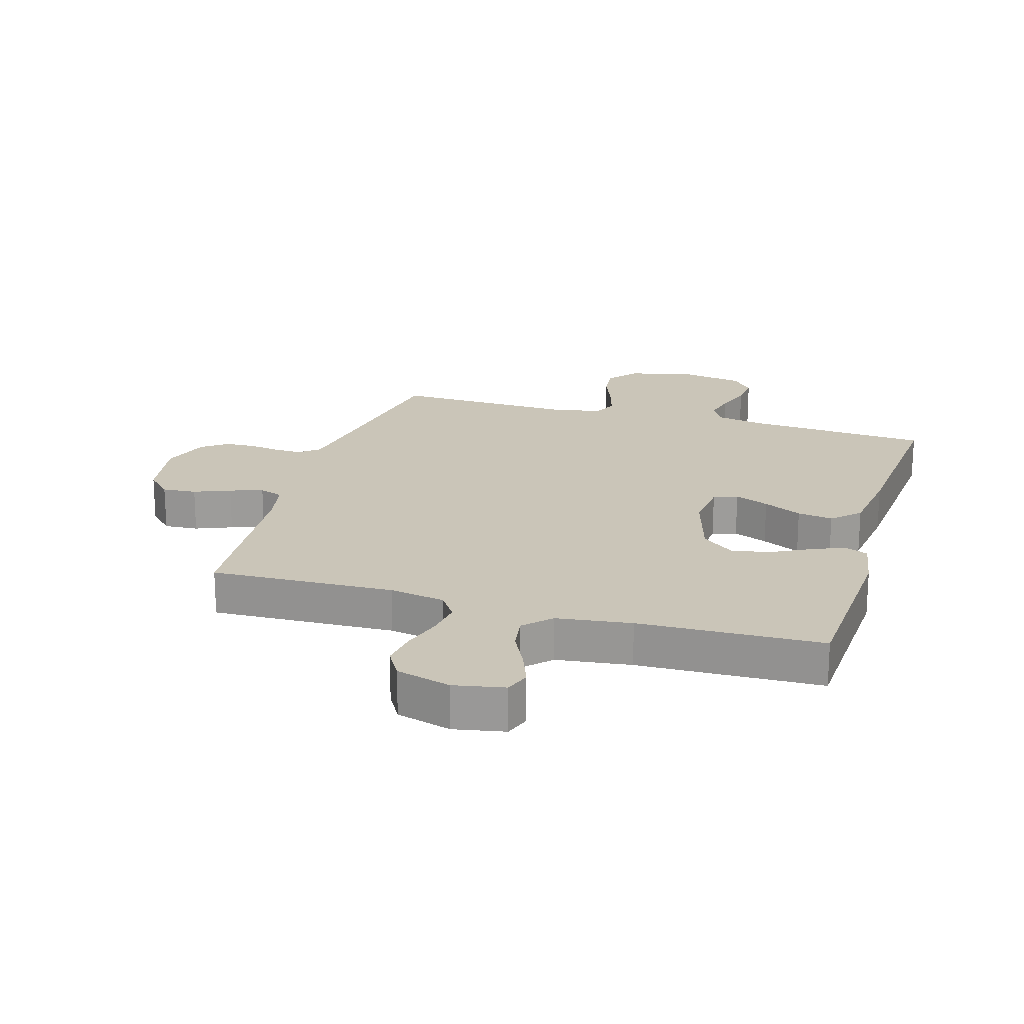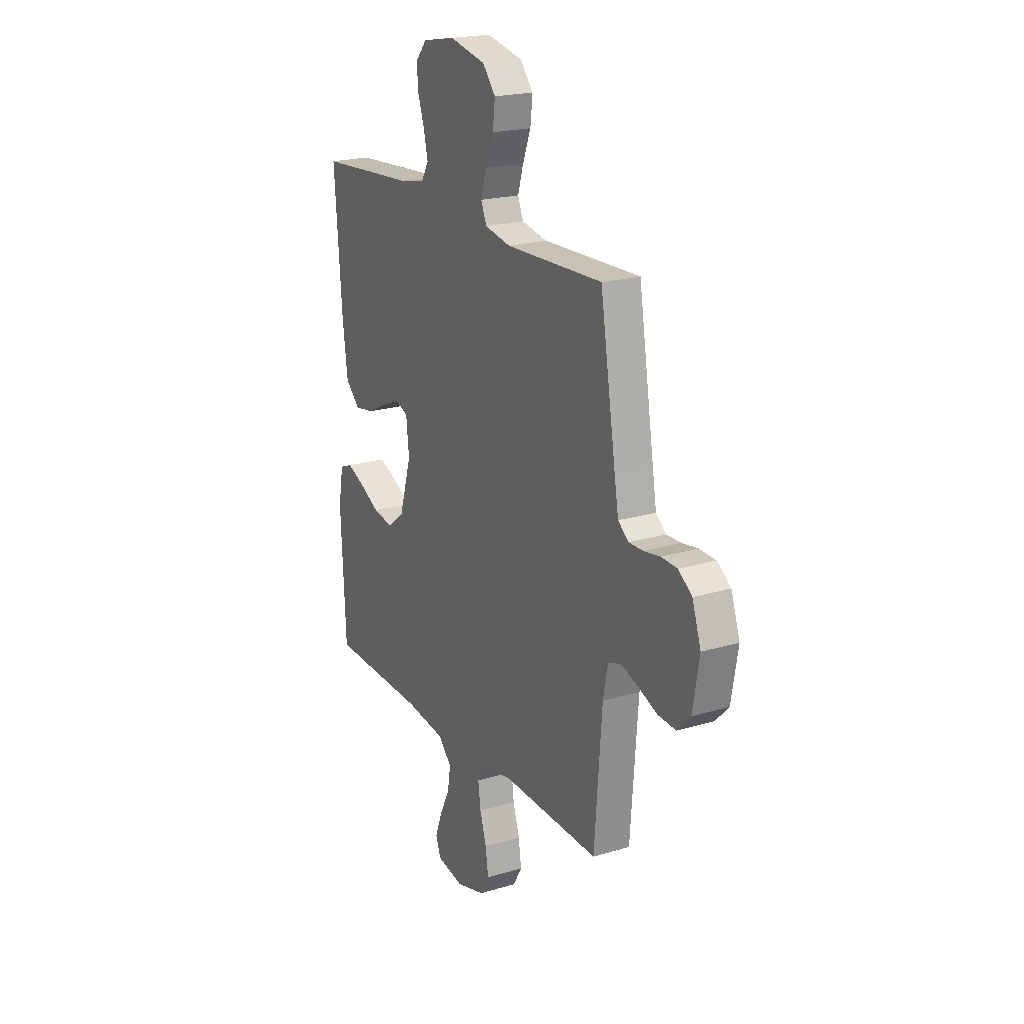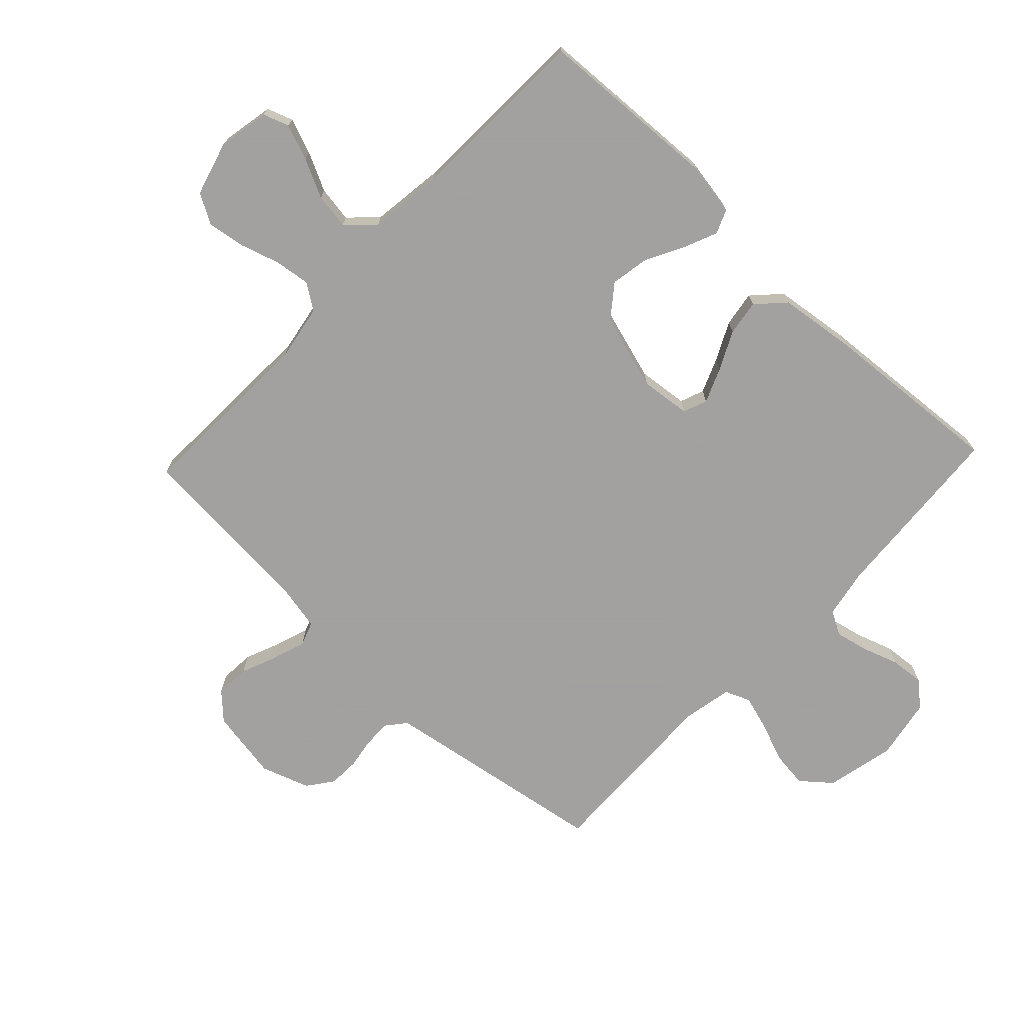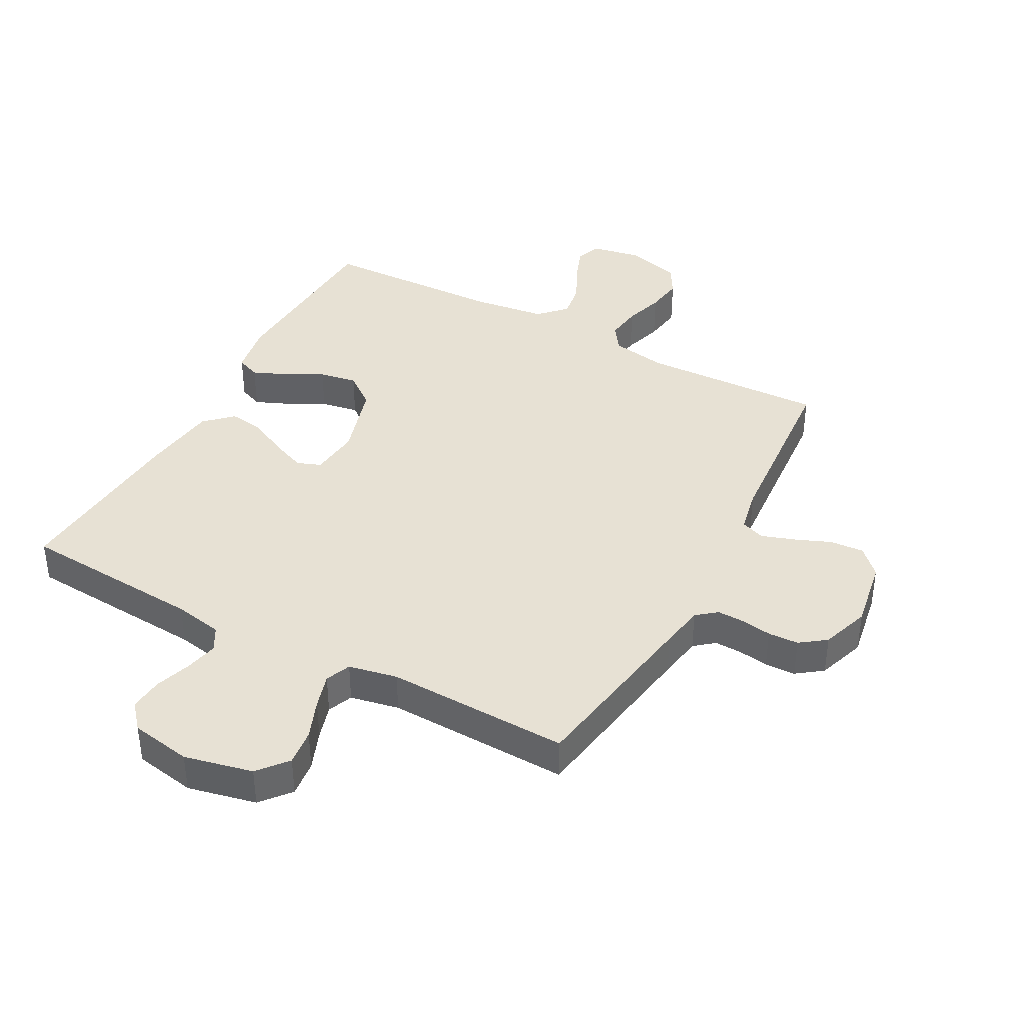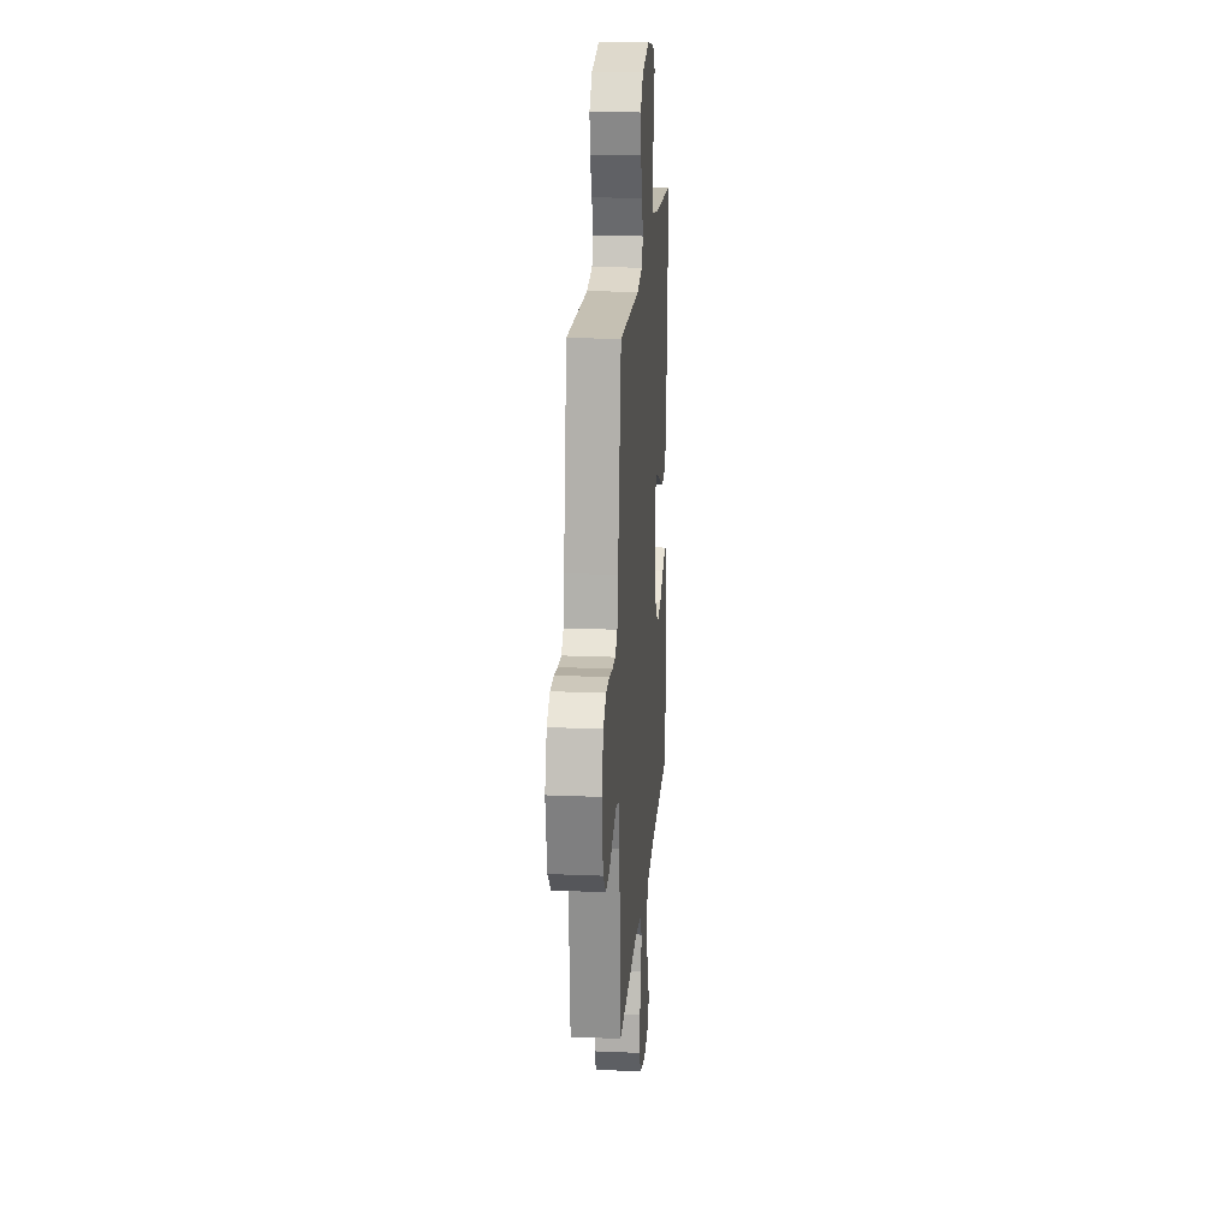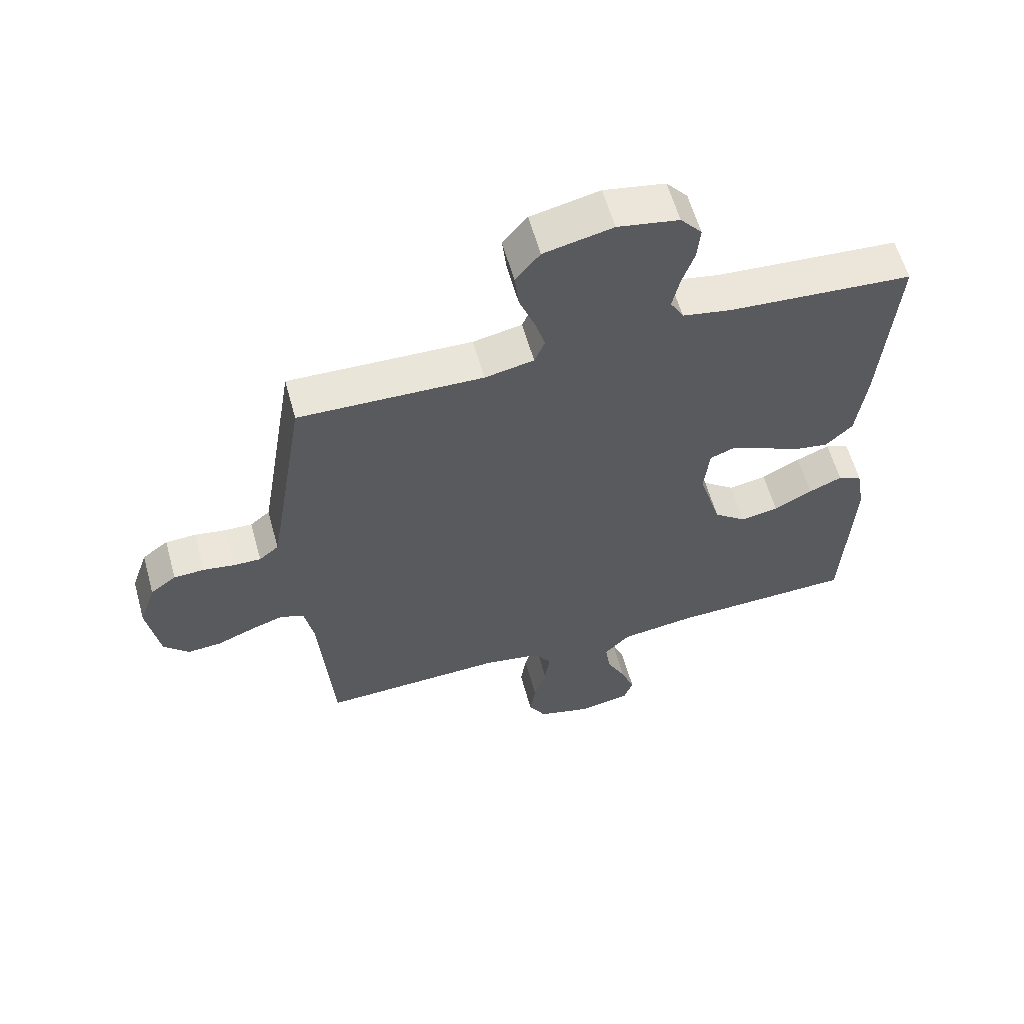
<metadata>
{"format":"obj","ext":"obj","renderer":"f3d","projection":"perspective","resolution":1024,"background":"white","views":[{"elev":20.3,"azim":-163.4,"up":"+Y"},{"elev":20.7,"azim":61.6,"up":"+Z"},{"elev":-72.3,"azim":-133.4,"up":"+Y"},{"elev":39.6,"azim":28.3,"up":"+Y"},{"elev":19.8,"azim":94.5,"up":"+Z"},{"elev":59.5,"azim":164.5,"up":"+Z"}]}
</metadata>
<code>
v -0.5 0.07 0.5
v -0.2 0.07 0.521
v -0.12 0.07 0.536
v -0.098 0.07 0.575
v -0.11 0.07 0.629
v -0.13 0.07 0.688
v -0.135 0.07 0.743
v -0.1 0.07 0.784
v 0 0.07 0.802
v 0.112 0.07 0.777
v 0.152 0.07 0.729
v 0.145 0.07 0.669
v 0.12 0.07 0.605
v 0.103 0.07 0.548
v 0.12 0.07 0.507
v 0.2 0.07 0.491
v 0.5 0.07 0.5
v 0.549 0.07 0.2
v 0.561 0.07 0.129
v 0.593 0.07 0.103
v 0.638 0.07 0.104
v 0.688 0.07 0.112
v 0.738 0.07 0.11
v 0.78 0.07 0.079
v 0.807 0.07 0
v 0.787 0.07 -0.116
v 0.746 0.07 -0.158
v 0.69 0.07 -0.154
v 0.631 0.07 -0.13
v 0.577 0.07 -0.112
v 0.538 0.07 -0.126
v 0.523 0.07 -0.2
v 0.5 0.07 -0.5
v 0.2 0.07 -0.489
v 0.109 0.07 -0.505
v 0.08 0.07 -0.547
v 0.088 0.07 -0.606
v 0.108 0.07 -0.671
v 0.117 0.07 -0.732
v 0.089 0.07 -0.78
v 0 0.07 -0.805
v -0.083 0.07 -0.789
v -0.098 0.07 -0.747
v -0.076 0.07 -0.689
v -0.045 0.07 -0.626
v -0.036 0.07 -0.568
v -0.078 0.07 -0.525
v -0.2 0.07 -0.509
v -0.5 0.07 -0.5
v -0.515 0.07 -0.2
v -0.5 0.07 -0.114
v -0.461 0.07 -0.098
v -0.407 0.07 -0.121
v -0.344 0.07 -0.154
v -0.282 0.07 -0.165
v -0.229 0.07 -0.124
v -0.192 0.07 0
v -0.201 0.07 0.082
v -0.24 0.07 0.097
v -0.296 0.07 0.074
v -0.359 0.07 0.043
v -0.417 0.07 0.034
v -0.461 0.07 0.076
v -0.477 0.07 0.2
v -0.5 0 0.5
v -0.2 0 0.521
v -0.12 0 0.536
v -0.098 0 0.575
v -0.11 0 0.629
v -0.13 0 0.688
v -0.135 0 0.743
v -0.1 0 0.784
v 0 0 0.802
v 0.112 0 0.777
v 0.152 0 0.729
v 0.145 0 0.669
v 0.12 0 0.605
v 0.103 0 0.548
v 0.12 0 0.507
v 0.2 0 0.491
v 0.5 0 0.5
v 0.549 0 0.2
v 0.561 0 0.129
v 0.593 0 0.103
v 0.638 0 0.104
v 0.688 0 0.112
v 0.738 0 0.11
v 0.78 0 0.079
v 0.807 0 0
v 0.787 0 -0.116
v 0.746 0 -0.158
v 0.69 0 -0.154
v 0.631 0 -0.13
v 0.577 0 -0.112
v 0.538 0 -0.126
v 0.523 0 -0.2
v 0.5 0 -0.5
v 0.2 0 -0.489
v 0.109 0 -0.505
v 0.08 0 -0.547
v 0.088 0 -0.606
v 0.108 0 -0.671
v 0.117 0 -0.732
v 0.089 0 -0.78
v 0 0 -0.805
v -0.083 0 -0.789
v -0.098 0 -0.747
v -0.076 0 -0.689
v -0.045 0 -0.626
v -0.036 0 -0.568
v -0.078 0 -0.525
v -0.2 0 -0.509
v -0.5 0 -0.5
v -0.515 0 -0.2
v -0.5 0 -0.114
v -0.461 0 -0.098
v -0.407 0 -0.121
v -0.344 0 -0.154
v -0.282 0 -0.165
v -0.229 0 -0.124
v -0.192 0 0
v -0.201 0 0.082
v -0.24 0 0.097
v -0.296 0 0.074
v -0.359 0 0.043
v -0.417 0 0.034
v -0.461 0 0.076
v -0.477 0 0.2
f 64 1 2
f 63 64 2
f 62 63 2
f 61 62 2
f 60 61 2
f 59 60 2 3
f 58 59 3 4
f 57 58 4
f 52 53 54
f 51 52 54
f 50 51 54
f 49 50 54
f 48 49 54
f 47 48 54 55
f 46 47 55 56
f 43 44 45
f 42 43 45
f 41 42 45
f 40 41 45
f 39 40 45
f 38 39 45
f 37 38 45
f 36 37 45 46
f 46 56 57
f 36 46 57
f 35 36 57
f 32 33 34
f 35 57 4
f 34 35 4
f 32 34 4
f 31 32 4
f 27 28 29
f 26 27 29
f 25 26 29
f 24 25 29
f 23 24 29
f 22 23 29
f 21 22 29
f 20 21 29 30
f 16 17 18
f 15 16 18 19
f 11 12 13
f 10 11 13
f 9 10 13
f 8 9 13
f 7 8 13
f 6 7 13
f 5 6 13
f 5 13 14
f 31 4 5
f 30 31 5
f 20 30 5
f 19 20 5
f 5 14 15
f 5 15 19
f 66 65 128
f 66 128 127
f 66 127 126
f 66 126 125
f 66 125 124
f 67 66 124 123
f 68 67 123 122
f 68 122 121
f 118 117 116
f 118 116 115
f 118 115 114
f 118 114 113
f 118 113 112
f 119 118 112 111
f 120 119 111 110
f 109 108 107
f 109 107 106
f 109 106 105
f 109 105 104
f 109 104 103
f 109 103 102
f 109 102 101
f 110 109 101 100
f 121 120 110
f 121 110 100
f 121 100 99
f 98 97 96
f 68 121 99
f 68 99 98
f 68 98 96
f 68 96 95
f 93 92 91
f 93 91 90
f 93 90 89
f 93 89 88
f 93 88 87
f 93 87 86
f 93 86 85
f 94 93 85 84
f 82 81 80
f 83 82 80 79
f 77 76 75
f 77 75 74
f 77 74 73
f 77 73 72
f 77 72 71
f 77 71 70
f 77 70 69
f 78 77 69
f 69 68 95
f 69 95 94
f 69 94 84
f 69 84 83
f 79 78 69
f 83 79 69
f 1 65 66 2
f 2 66 67 3
f 3 67 68 4
f 4 68 69 5
f 5 69 70 6
f 6 70 71 7
f 7 71 72 8
f 8 72 73 9
f 9 73 74 10
f 10 74 75 11
f 11 75 76 12
f 12 76 77 13
f 13 77 78 14
f 14 78 79 15
f 15 79 80 16
f 16 80 81 17
f 17 81 82 18
f 18 82 83 19
f 19 83 84 20
f 20 84 85 21
f 21 85 86 22
f 22 86 87 23
f 23 87 88 24
f 24 88 89 25
f 25 89 90 26
f 26 90 91 27
f 27 91 92 28
f 28 92 93 29
f 29 93 94 30
f 30 94 95 31
f 31 95 96 32
f 32 96 97 33
f 33 97 98 34
f 34 98 99 35
f 35 99 100 36
f 36 100 101 37
f 37 101 102 38
f 38 102 103 39
f 39 103 104 40
f 40 104 105 41
f 41 105 106 42
f 42 106 107 43
f 43 107 108 44
f 44 108 109 45
f 45 109 110 46
f 46 110 111 47
f 47 111 112 48
f 48 112 113 49
f 49 113 114 50
f 50 114 115 51
f 51 115 116 52
f 52 116 117 53
f 53 117 118 54
f 54 118 119 55
f 55 119 120 56
f 56 120 121 57
f 57 121 122 58
f 58 122 123 59
f 59 123 124 60
f 60 124 125 61
f 61 125 126 62
f 62 126 127 63
f 63 127 128 64
f 64 128 65 1

</code>
